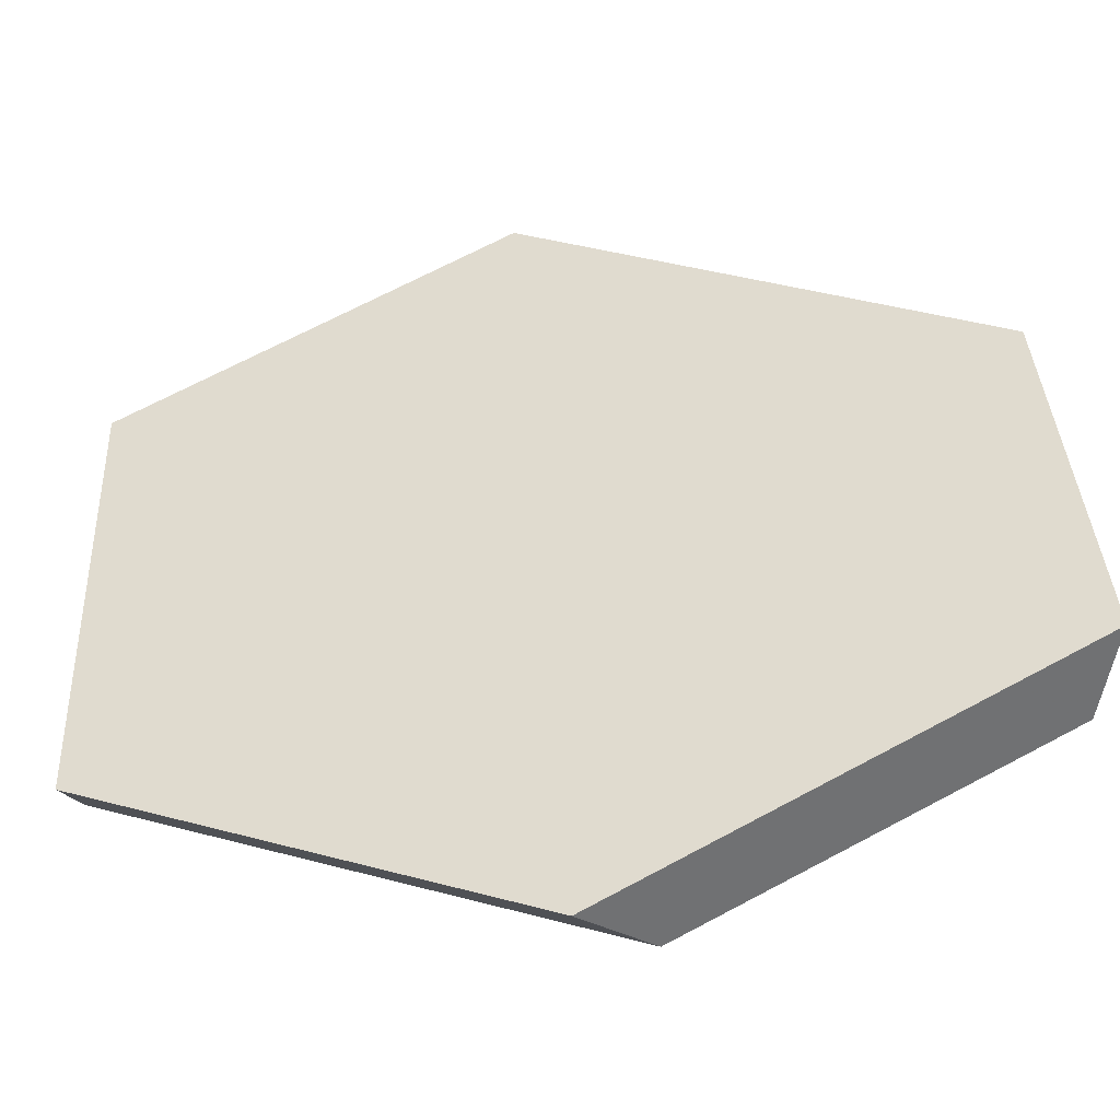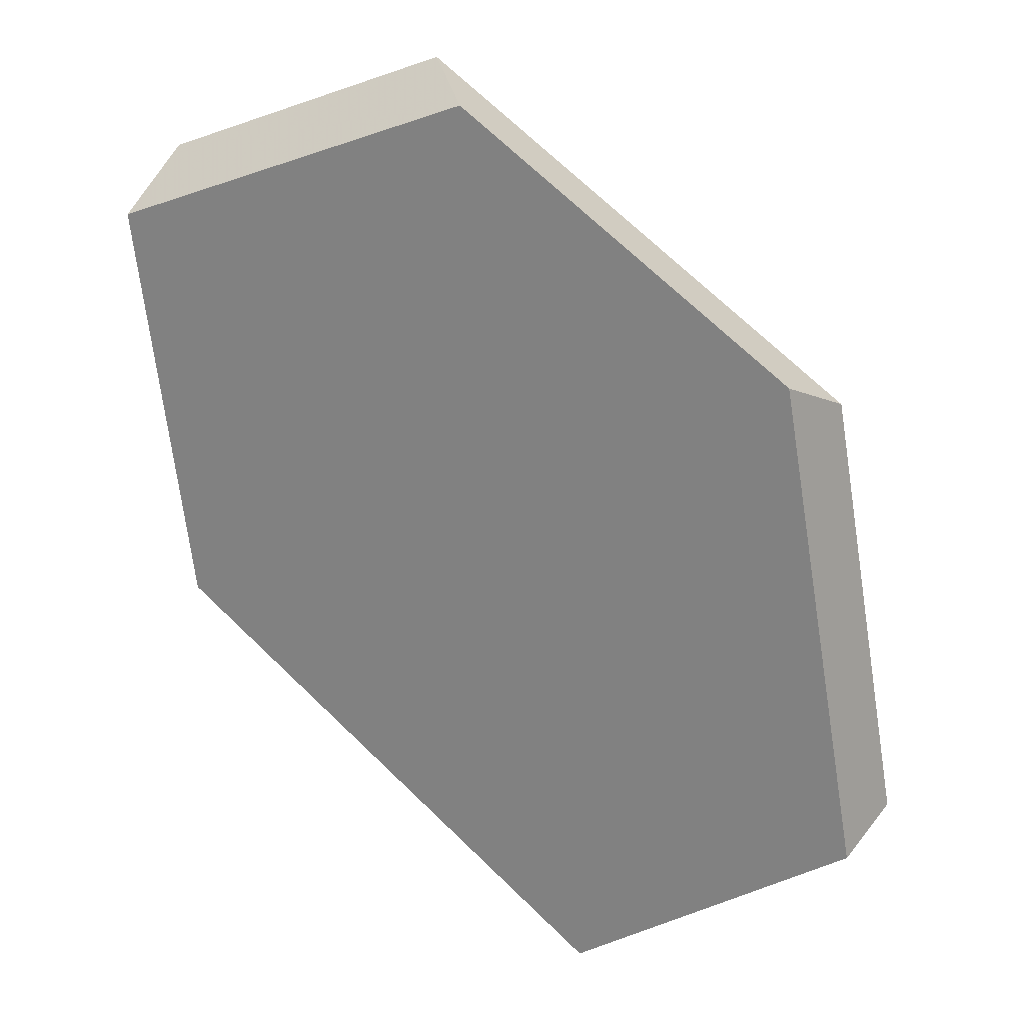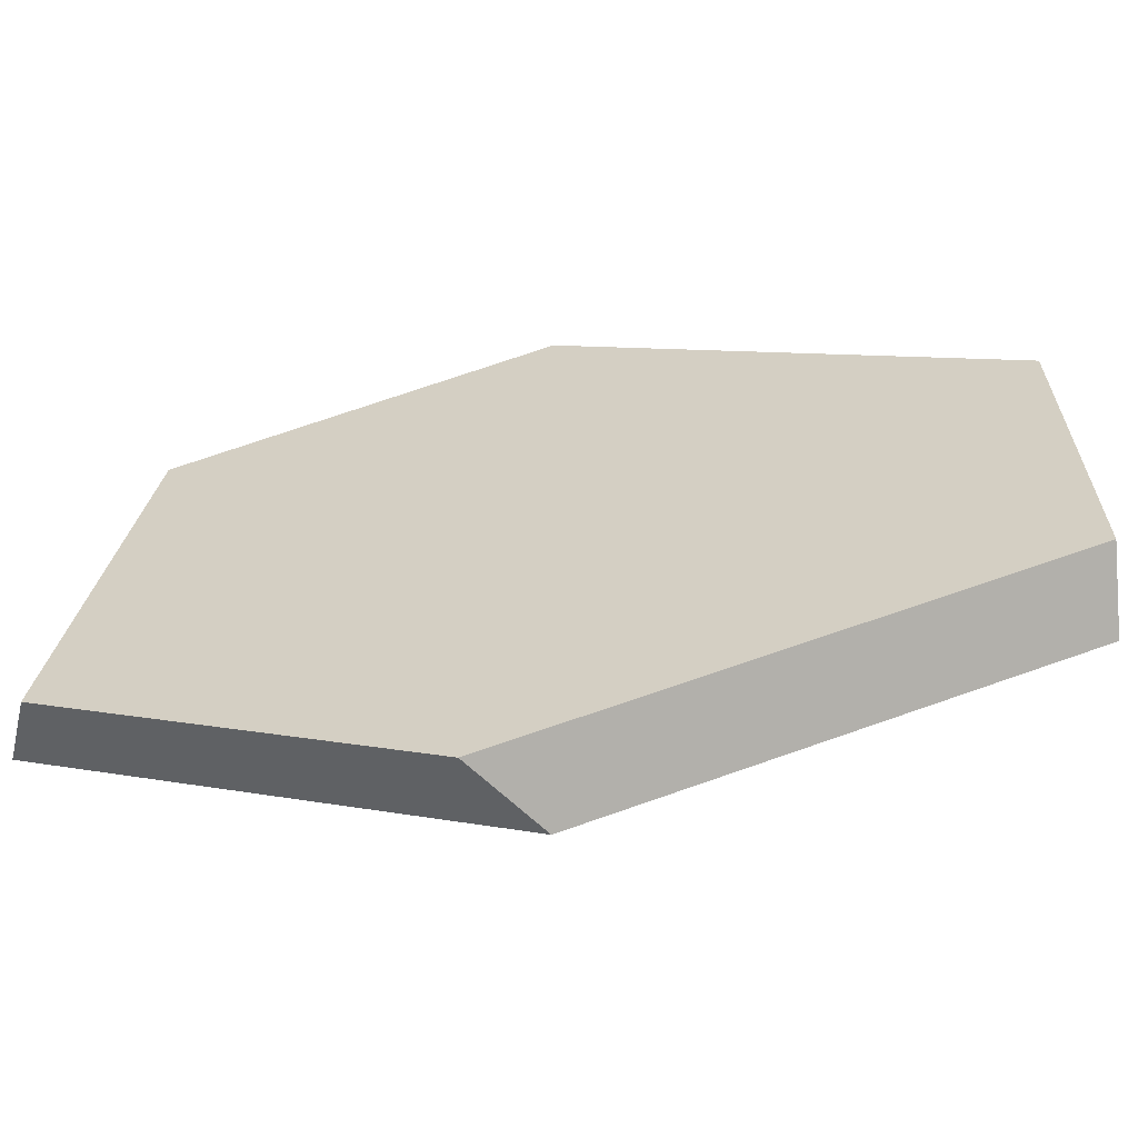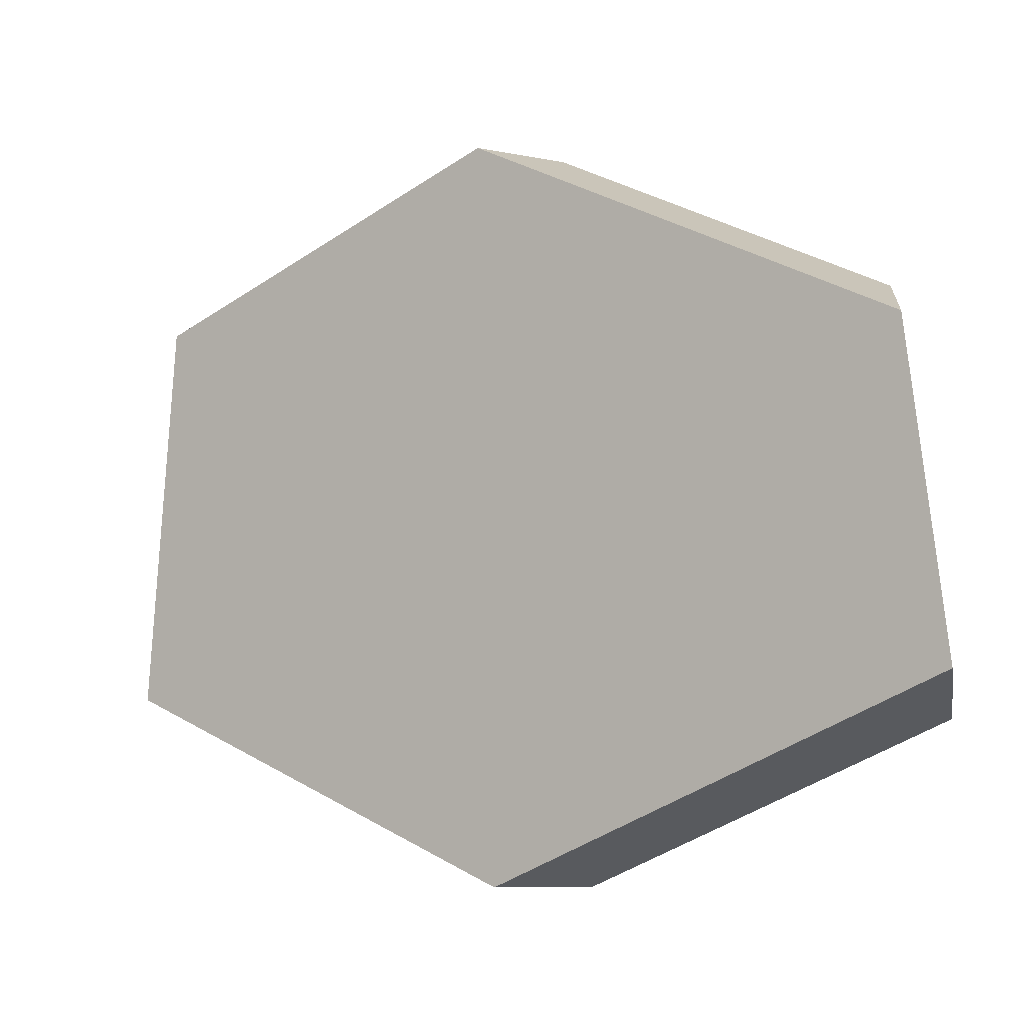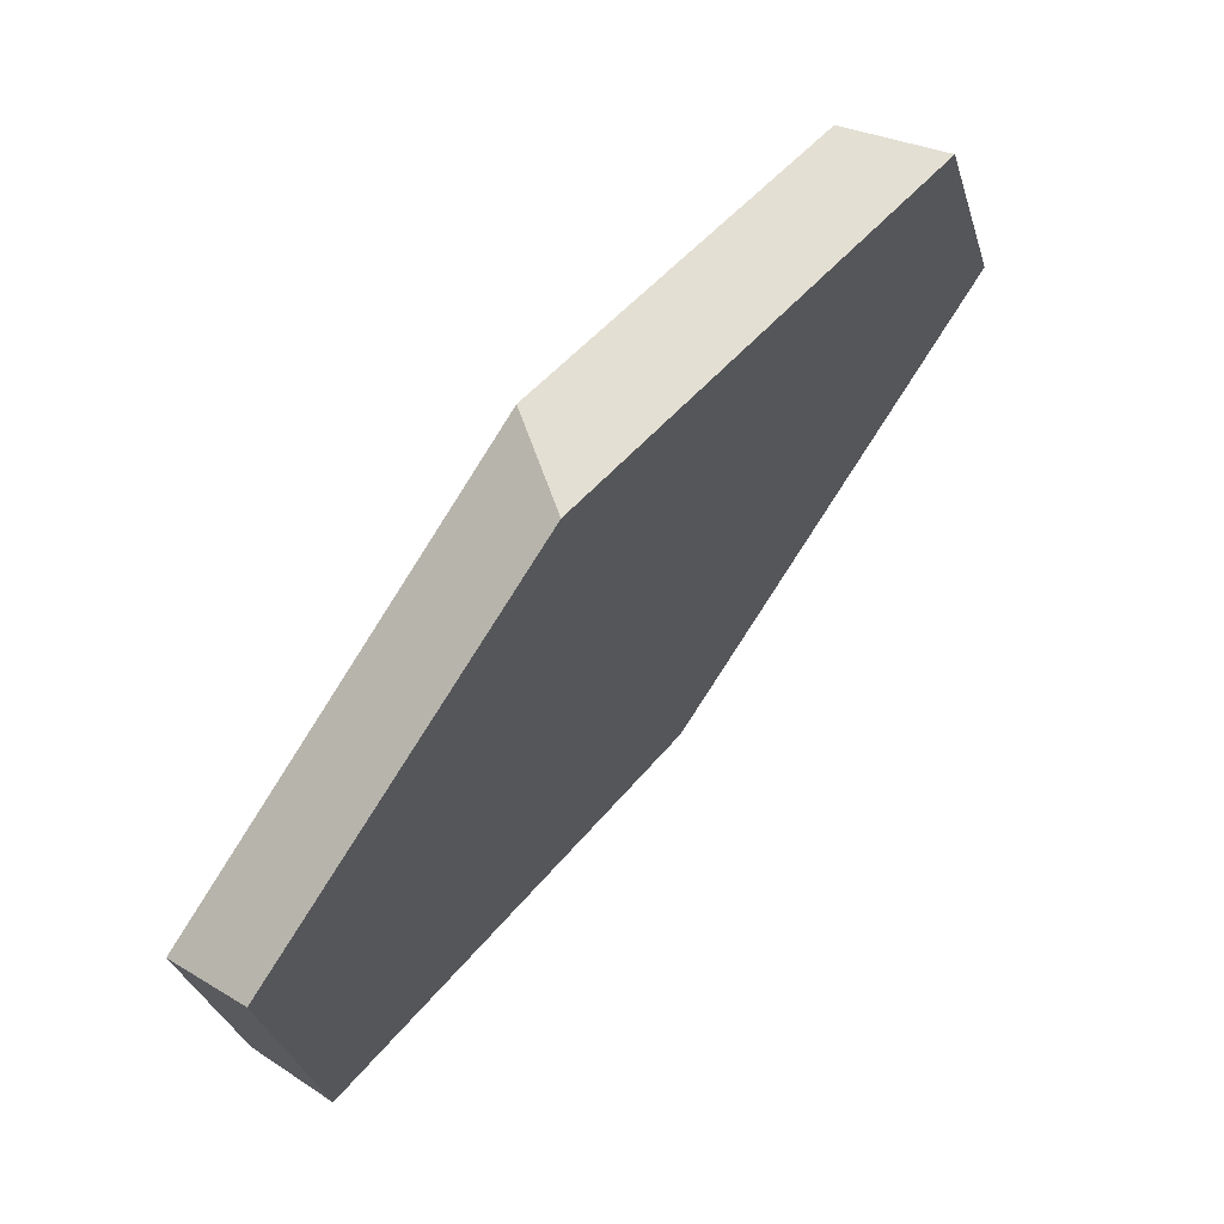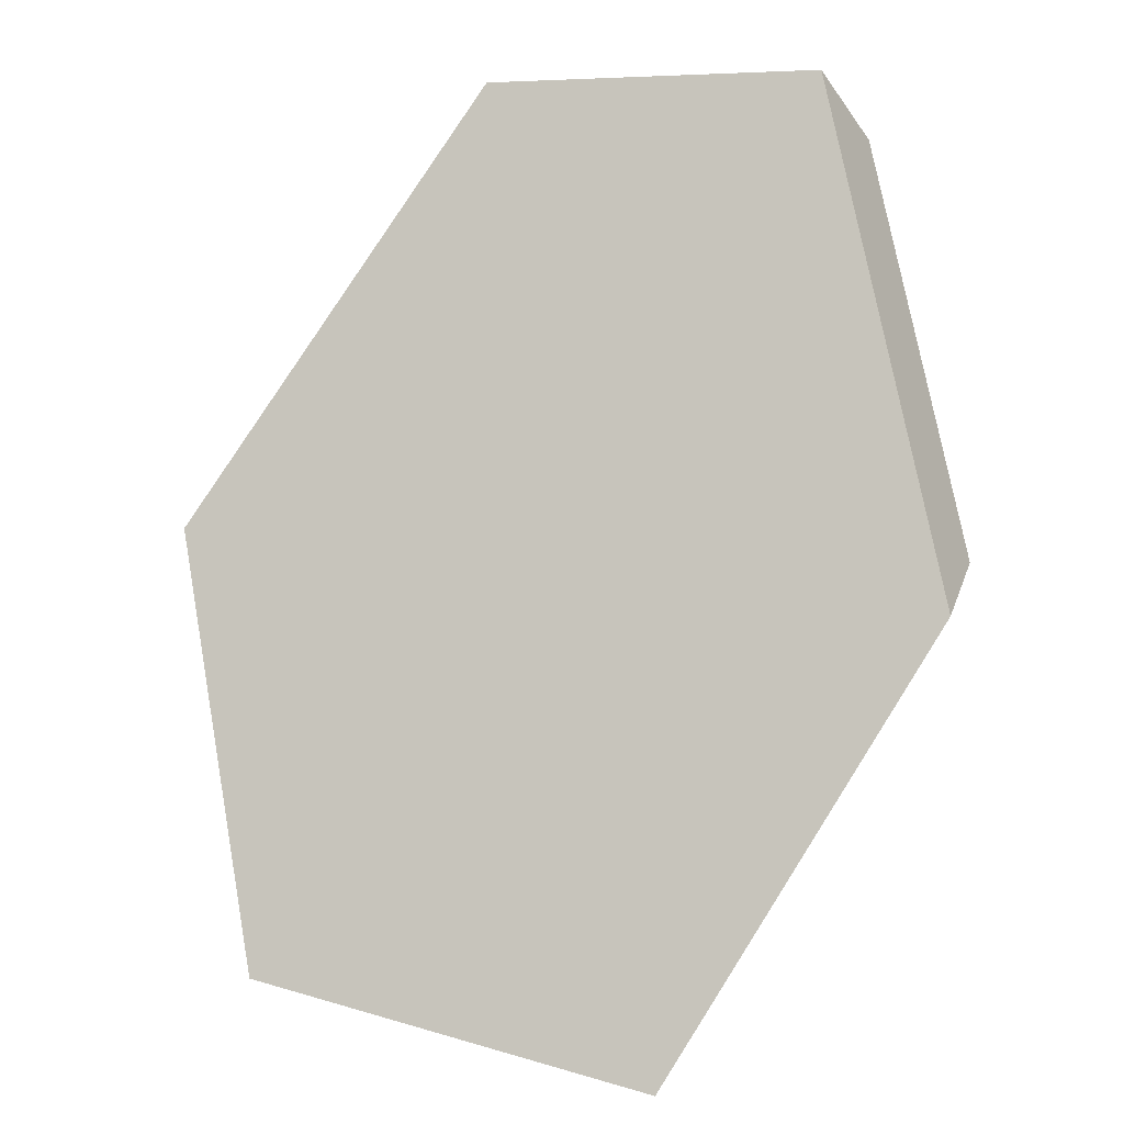
<metadata>
{"format":"obj","ext":"obj","renderer":"f3d","projection":"perspective","resolution":1024,"background":"white","views":[{"elev":-26.8,"azim":-20.2,"up":"+Y"},{"elev":-41.4,"azim":127.1,"up":"+Z"},{"elev":-66.2,"azim":156.3,"up":"+Y"},{"elev":-0.3,"azim":2.4,"up":"+Y"},{"elev":74.6,"azim":-84.7,"up":"+Y"},{"elev":51.5,"azim":-73.9,"up":"+Z"}]}
</metadata>
<code>
v -0.3528 0.2593 0.714
v -0.1924 0.3486 0.8076
v -0.1979 0.3736 0.8489
v -0.3992 0.2615 0.7316
v -0.5918 0.3406 0.5975
v -0.5726 0.3495 0.5611
v -0.5789 0.5367 0.5829
v -0.5614 0.5198 0.5484
v -0.4099 0.6225 0.6824
v -0.3677 0.6181 0.6624
v -0.216 0.5287 0.819
v -0.2152 0.5444 0.7698
f 1 2 3
f 1 3 4
f 4 5 6
f 4 6 1
f 6 5 7
f 6 7 8
f 7 9 10
f 7 10 8
f 11 12 10
f 11 10 9
f 12 11 3
f 12 3 2
f 12 2 1
f 12 1 6
f 12 6 8
f 12 8 10
f 7 5 4
f 7 4 3
f 7 3 11
f 7 11 9

</code>
